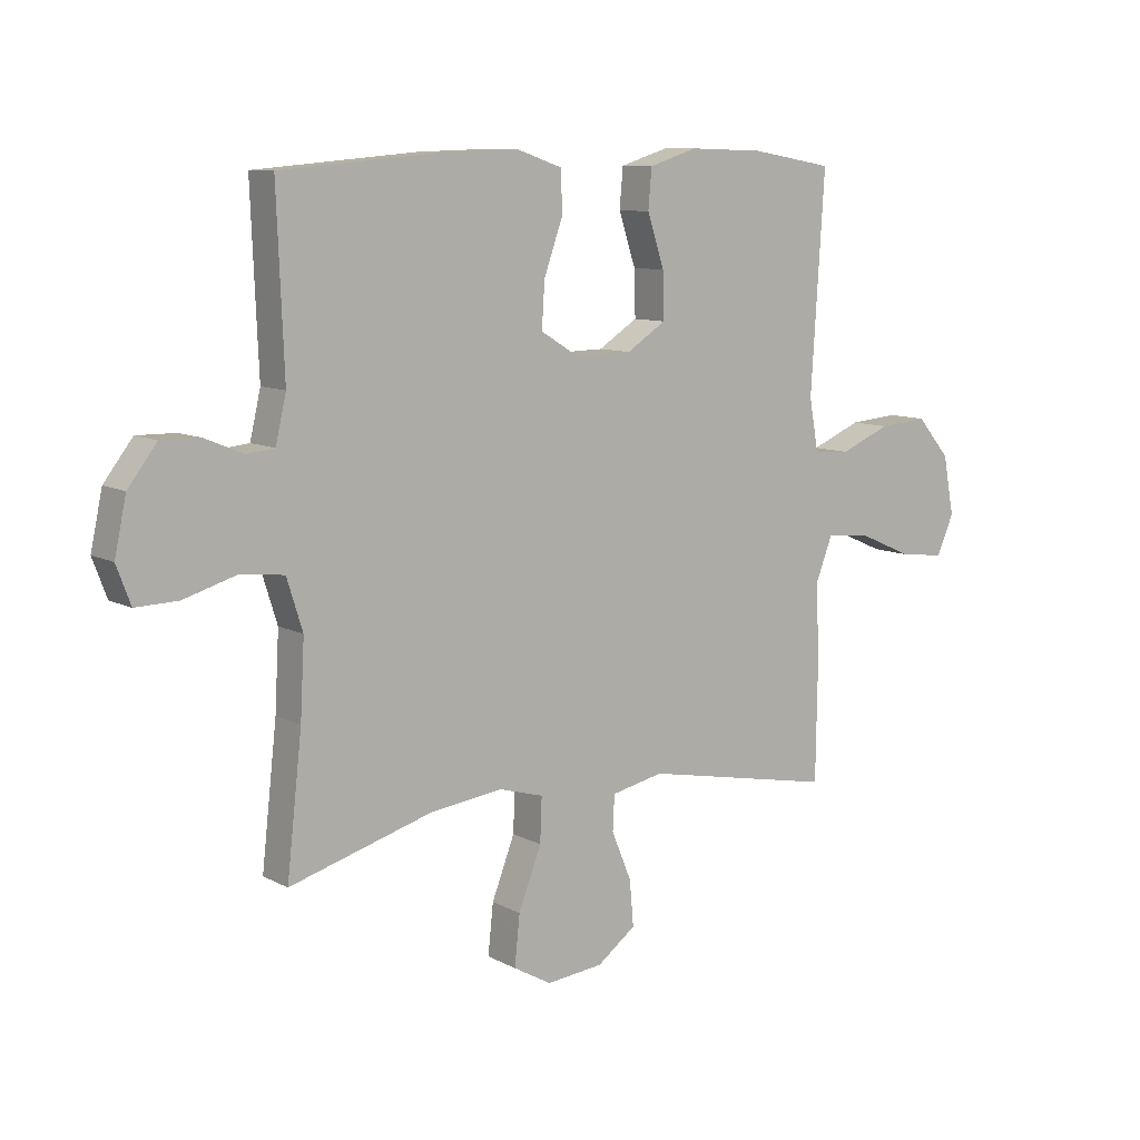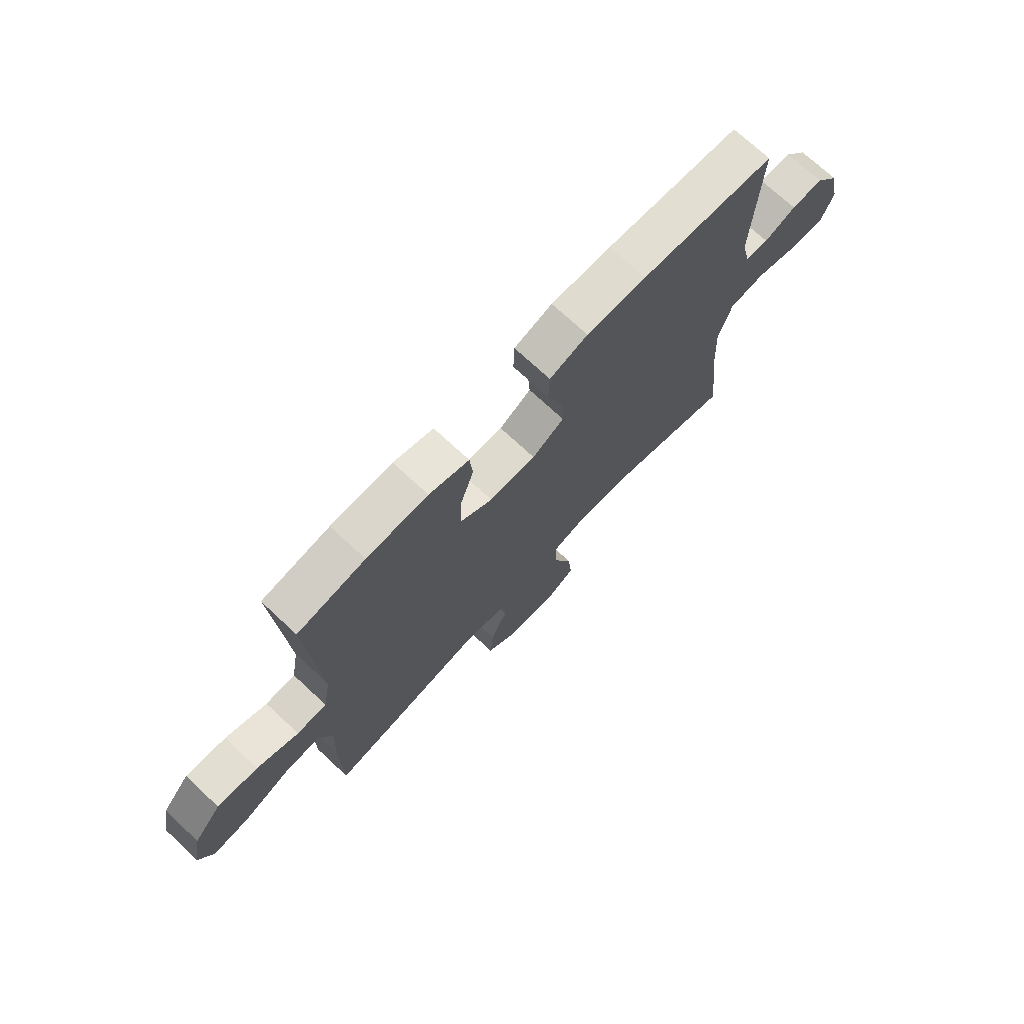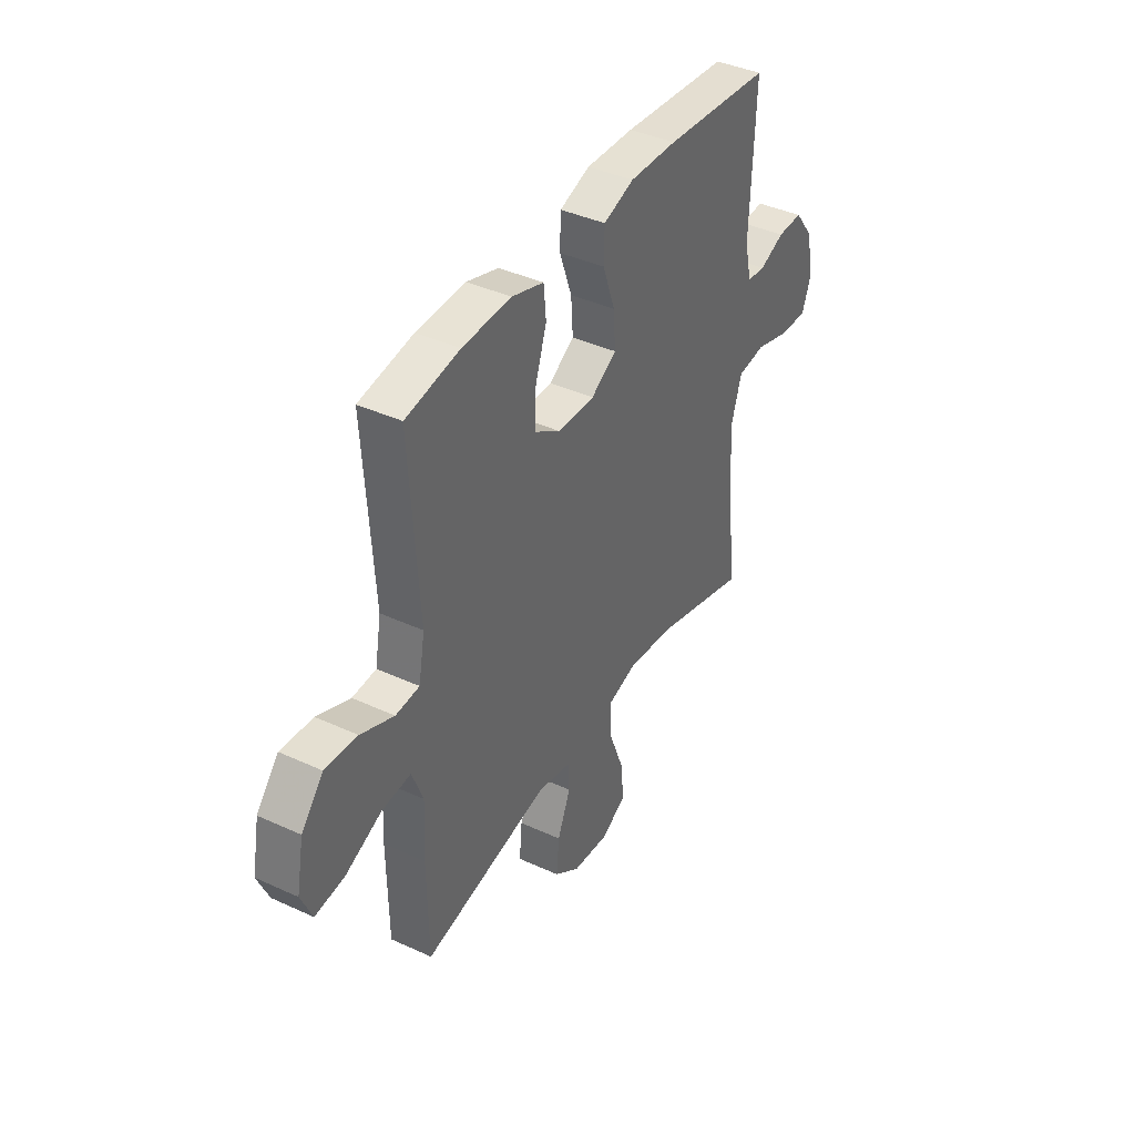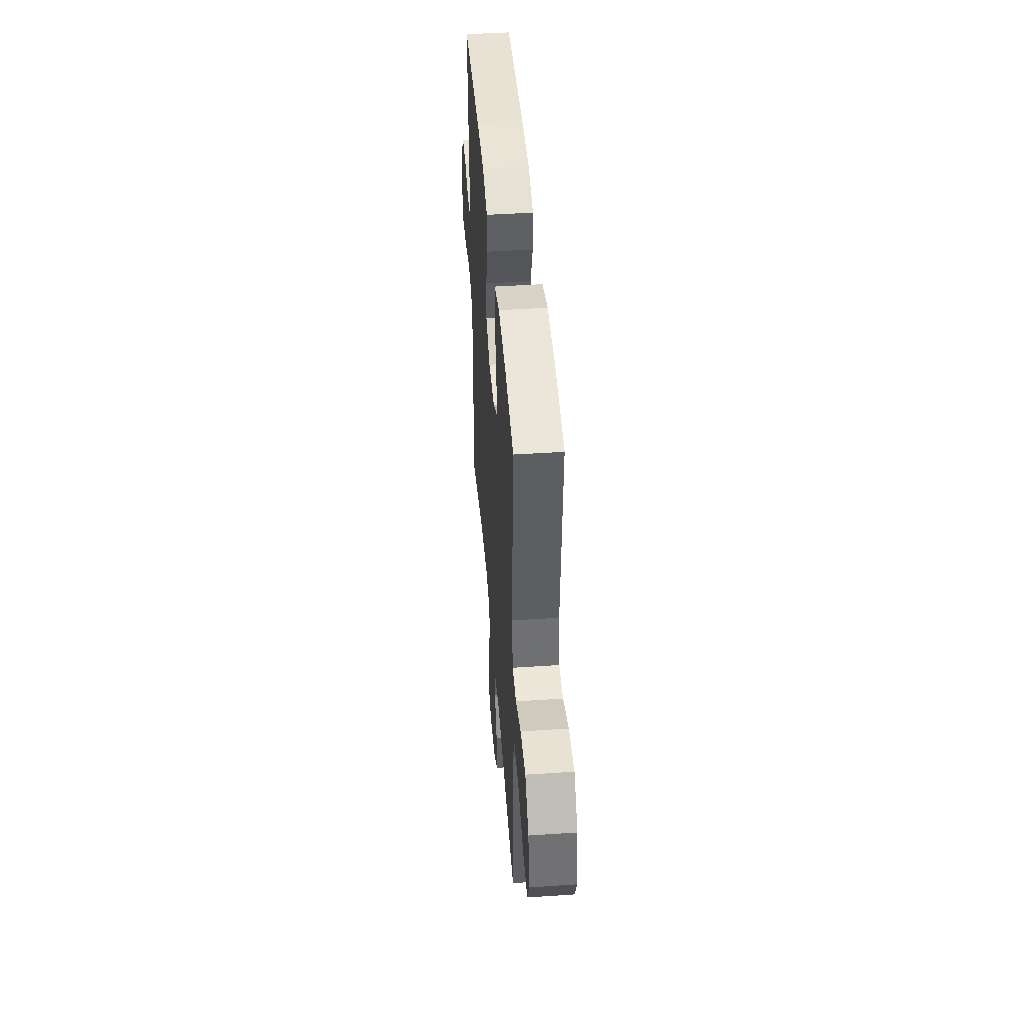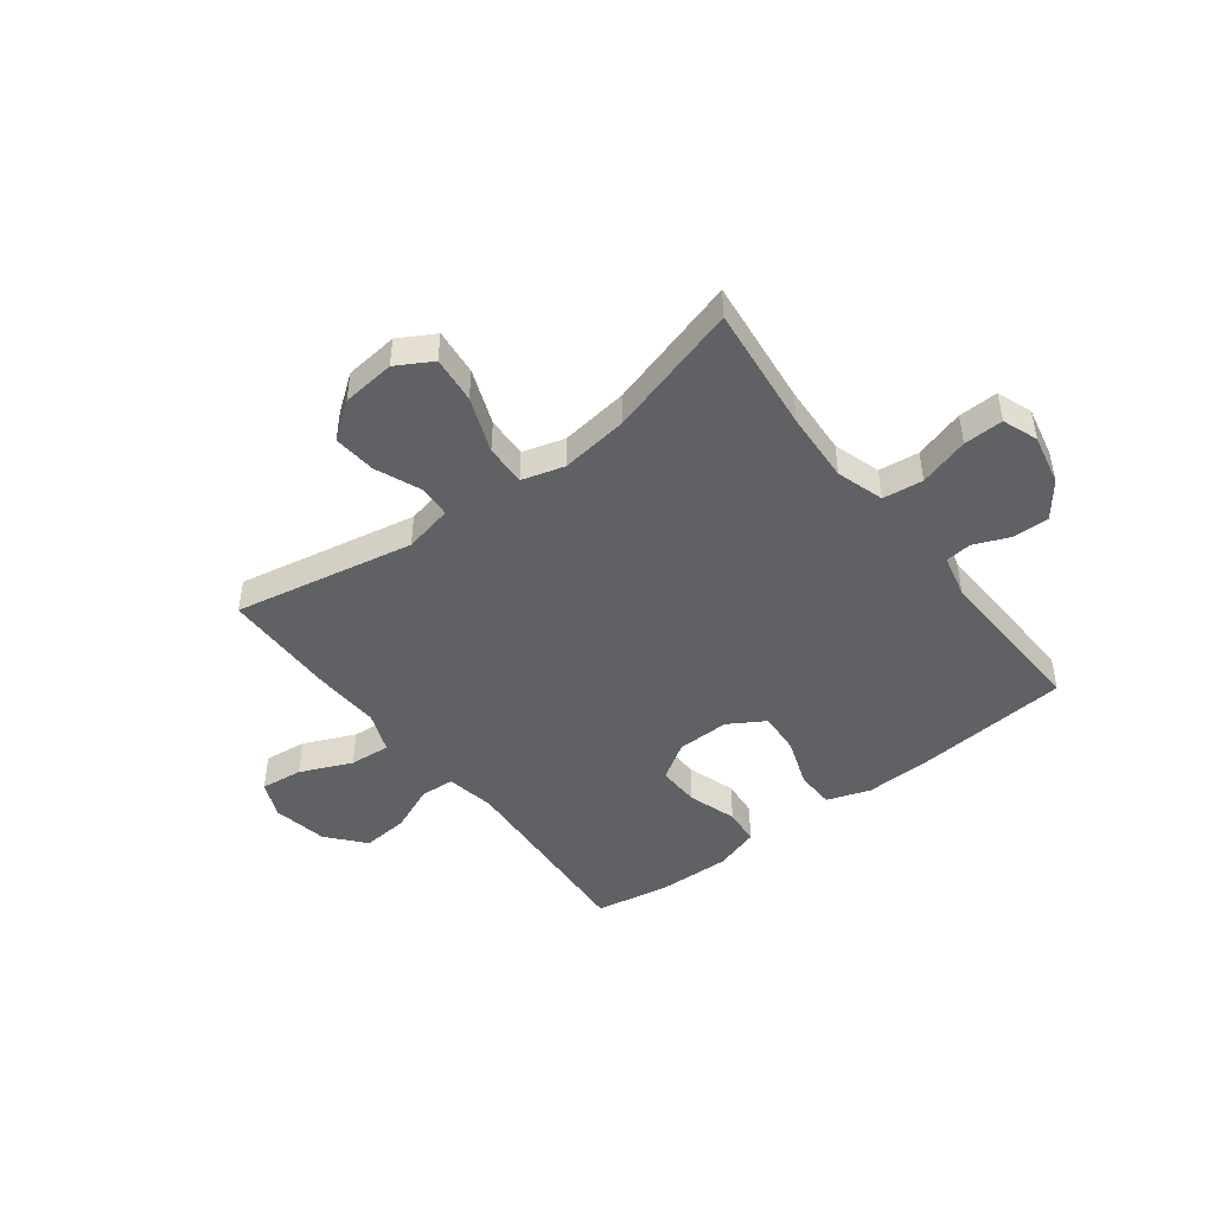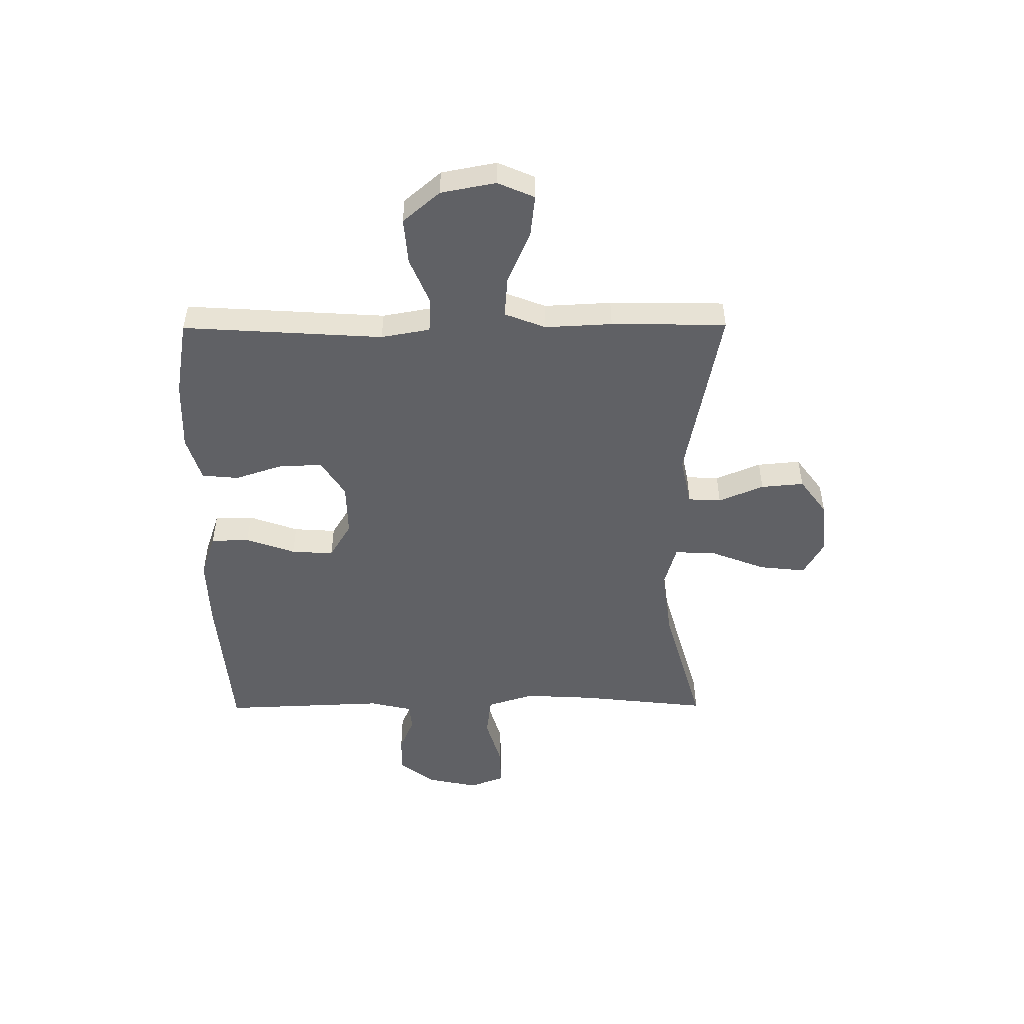
<metadata>
{"format":"obj","ext":"obj","renderer":"f3d","projection":"perspective","resolution":1024,"background":"white","views":[{"elev":9.6,"azim":-36.8,"up":"+Z"},{"elev":72.2,"azim":133.0,"up":"+Z"},{"elev":40.2,"azim":119.5,"up":"+Z"},{"elev":45.8,"azim":85.6,"up":"+Z"},{"elev":-46.3,"azim":-142.6,"up":"+Y"},{"elev":-50.0,"azim":90.4,"up":"+Y"}]}
</metadata>
<code>
v -0.5 0.07 0.5
v -0.222 0.07 0.524
v -0.098 0.07 0.528
v -0.019 0.07 0.501
v -0.017 0.07 0.431
v -0.049 0.07 0.341
v -0.054 0.07 0.264
v 0.012 0.07 0.224
v 0.108 0.07 0.226
v 0.175 0.07 0.269
v 0.173 0.07 0.347
v 0.144 0.07 0.435
v 0.15 0.07 0.502
v 0.233 0.07 0.528
v 0.36 0.07 0.524
v 0.5 0.07 0.5
v 0.477 0.07 0.135
v 0.493 0.07 0.046
v 0.555 0.07 0.042
v 0.641 0.07 0.078
v 0.725 0.07 0.085
v 0.782 0.07 0.018
v 0.801 0.07 -0.082
v 0.772 0.07 -0.149
v 0.695 0.07 -0.14
v 0.601 0.07 -0.099
v 0.526 0.07 -0.093
v 0.497 0.07 -0.168
v 0.503 0.07 -0.29
v 0.5 0.07 -0.5
v 0.172 0.07 -0.436
v 0.083 0.07 -0.455
v 0.08 0.07 -0.515
v 0.114 0.07 -0.597
v 0.121 0.07 -0.675
v 0.055 0.07 -0.724
v -0.042 0.07 -0.734
v -0.107 0.07 -0.697
v -0.098 0.07 -0.612
v -0.059 0.07 -0.511
v -0.056 0.07 -0.436
v -0.133 0.07 -0.414
v -0.257 0.07 -0.43
v -0.5 0.07 -0.5
v -0.474 0.07 -0.268
v -0.467 0.07 -0.139
v -0.494 0.07 -0.053
v -0.567 0.07 -0.044
v -0.658 0.07 -0.071
v -0.73 0.07 -0.073
v -0.754 0.07 -0.009
v -0.734 0.07 0.084
v -0.685 0.07 0.148
v -0.619 0.07 0.147
v -0.554 0.07 0.12
v -0.506 0.07 0.125
v -0.488 0.07 0.203
v -0.5 0 0.5
v -0.222 0 0.524
v -0.098 0 0.528
v -0.019 0 0.501
v -0.017 0 0.431
v -0.049 0 0.341
v -0.054 0 0.264
v 0.012 0 0.224
v 0.108 0 0.226
v 0.175 0 0.269
v 0.173 0 0.347
v 0.144 0 0.435
v 0.15 0 0.502
v 0.233 0 0.528
v 0.36 0 0.524
v 0.5 0 0.5
v 0.477 0 0.135
v 0.493 0 0.046
v 0.555 0 0.042
v 0.641 0 0.078
v 0.725 0 0.085
v 0.782 0 0.018
v 0.801 0 -0.082
v 0.772 0 -0.149
v 0.695 0 -0.14
v 0.601 0 -0.099
v 0.526 0 -0.093
v 0.497 0 -0.168
v 0.503 0 -0.29
v 0.5 0 -0.5
v 0.172 0 -0.436
v 0.083 0 -0.455
v 0.08 0 -0.515
v 0.114 0 -0.597
v 0.121 0 -0.675
v 0.055 0 -0.724
v -0.042 0 -0.734
v -0.107 0 -0.697
v -0.098 0 -0.612
v -0.059 0 -0.511
v -0.056 0 -0.436
v -0.133 0 -0.414
v -0.257 0 -0.43
v -0.5 0 -0.5
v -0.474 0 -0.268
v -0.467 0 -0.139
v -0.494 0 -0.053
v -0.567 0 -0.044
v -0.658 0 -0.071
v -0.73 0 -0.073
v -0.754 0 -0.009
v -0.734 0 0.084
v -0.685 0 0.148
v -0.619 0 0.147
v -0.554 0 0.12
v -0.506 0 0.125
v -0.488 0 0.203
f 52 53 54 55
f 52 55 56
f 51 52 56
f 48 49 50 51
f 47 48 51 56
f 46 47 56 57
f 43 44 45
f 42 43 45 46
f 41 42 46 57
f 37 38 39 40
f 37 40 41
f 36 37 41
f 33 34 35 36
f 32 33 36 41
f 31 32 41 57
f 28 29 30 31
f 27 28 31 57
f 23 24 25 26
f 19 20 21 22
f 18 19 22 23
f 14 15 16 17
f 14 17 18
f 11 12 13 14
f 10 11 14 18
f 9 10 18
f 8 9 18
f 3 4 5 6
f 3 6 7
f 2 3 7
f 1 2 7
f 57 1 7 8
f 23 26 27 57
f 8 18 23 57
f 112 111 110 109
f 113 112 109
f 113 109 108
f 108 107 106 105
f 113 108 105 104
f 114 113 104 103
f 102 101 100
f 103 102 100 99
f 114 103 99 98
f 97 96 95 94
f 98 97 94
f 98 94 93
f 93 92 91 90
f 98 93 90 89
f 114 98 89 88
f 88 87 86 85
f 114 88 85 84
f 83 82 81 80
f 79 78 77 76
f 80 79 76 75
f 74 73 72 71
f 75 74 71
f 71 70 69 68
f 75 71 68 67
f 75 67 66
f 75 66 65
f 63 62 61 60
f 64 63 60
f 64 60 59
f 64 59 58
f 65 64 58 114
f 114 84 83 80
f 114 80 75 65
f 1 58 59 2
f 2 59 60 3
f 3 60 61 4
f 4 61 62 5
f 5 62 63 6
f 6 63 64 7
f 7 64 65 8
f 8 65 66 9
f 9 66 67 10
f 10 67 68 11
f 11 68 69 12
f 12 69 70 13
f 13 70 71 14
f 14 71 72 15
f 15 72 73 16
f 16 73 74 17
f 17 74 75 18
f 18 75 76 19
f 19 76 77 20
f 20 77 78 21
f 21 78 79 22
f 22 79 80 23
f 23 80 81 24
f 24 81 82 25
f 25 82 83 26
f 26 83 84 27
f 27 84 85 28
f 28 85 86 29
f 29 86 87 30
f 30 87 88 31
f 31 88 89 32
f 32 89 90 33
f 33 90 91 34
f 34 91 92 35
f 35 92 93 36
f 36 93 94 37
f 37 94 95 38
f 38 95 96 39
f 39 96 97 40
f 40 97 98 41
f 41 98 99 42
f 42 99 100 43
f 43 100 101 44
f 44 101 102 45
f 45 102 103 46
f 46 103 104 47
f 47 104 105 48
f 48 105 106 49
f 49 106 107 50
f 50 107 108 51
f 51 108 109 52
f 52 109 110 53
f 53 110 111 54
f 54 111 112 55
f 55 112 113 56
f 56 113 114 57
f 57 114 58 1

</code>
